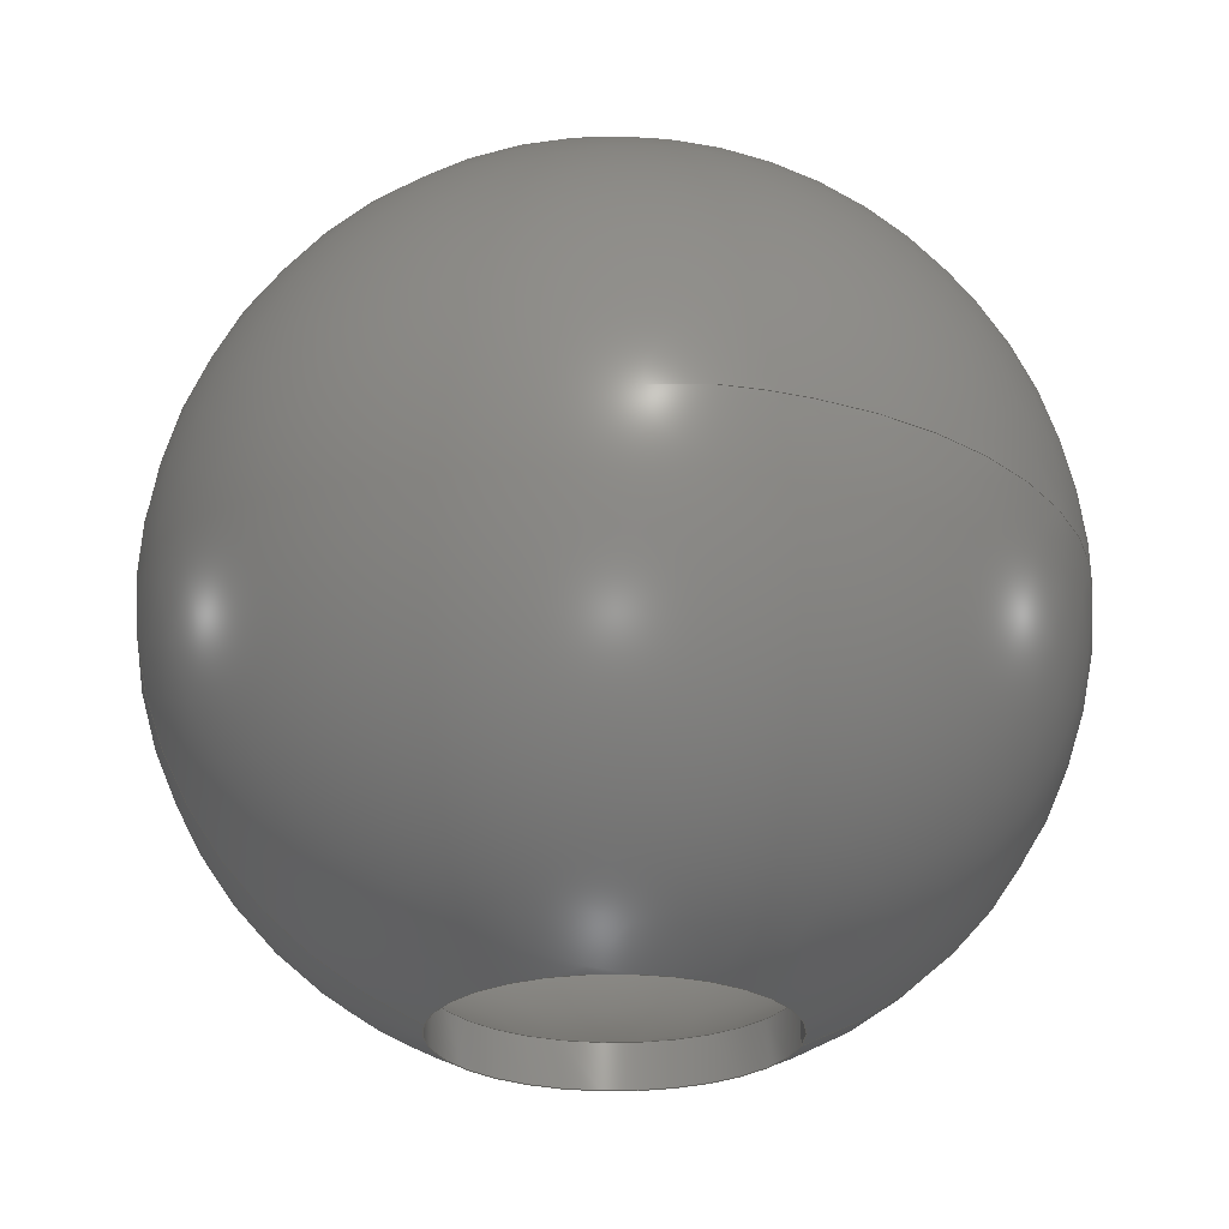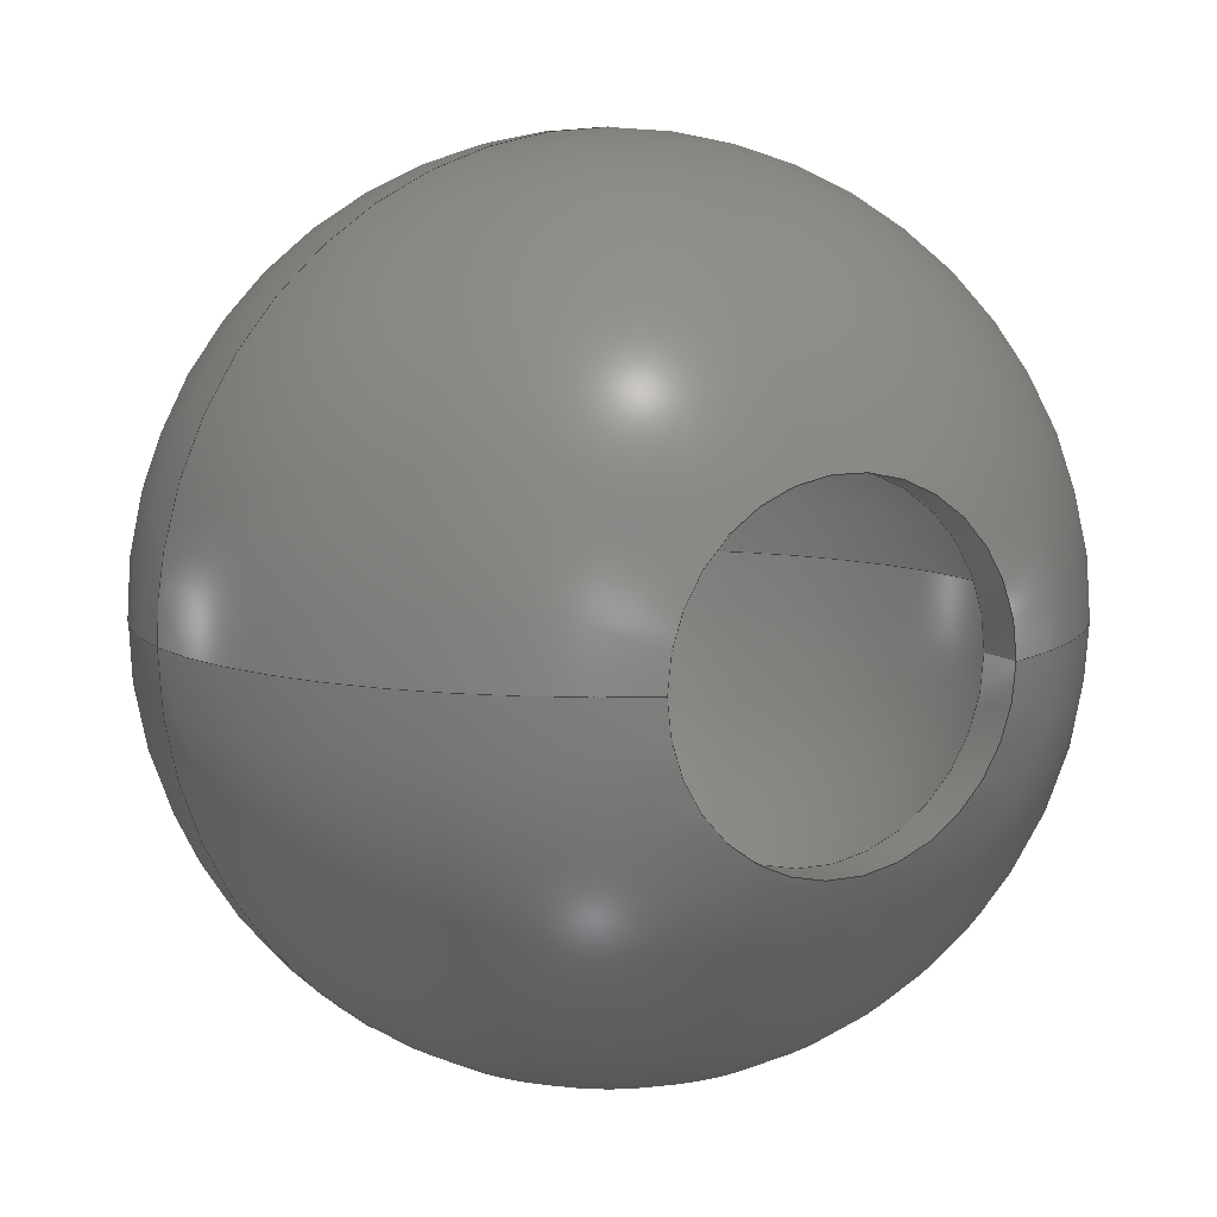
<metadata>
{"format":"step","ext":"step","renderer":"f3d","projection":"perspective","resolution":1024,"background":"white","views":[{"elev":-25.3,"azim":-10.5,"up":"+Z"},{"elev":9.1,"azim":151.6,"up":"+Y"}]}
</metadata>
<code>
ISO-10303-21;
DATA;
#1 = ORIENTED_EDGE ( 'NONE', *, *, #87, .F. ) ;
#2 = PERSON_AND_ORGANIZATION_ROLE ( 'classification_officer' ) ;
#3 = AXIS2_PLACEMENT_3D ( 'NONE', #126, #209, #289 ) ;
#4 = VERTEX_POINT ( 'NONE', #158 ) ;
#5 = EDGE_CURVE ( 'NONE', #257, #115, #164, .T. ) ;
#6 = EDGE_LOOP ( 'NONE', ( #74, #70, #284, #268 ) ) ;
#7 = CIRCLE ( 'NONE', #174, 8 ) ;
#8 = ADVANCED_BREP_SHAPE_REPRESENTATION ( 'SensorChamber', ( #59, #185 ), #26 ) ;
#9 = DATE_AND_TIME ( #124, #125 ) ;
#10 = DIRECTION ( 'NONE',  ( 0, -1, -0 ) ) ;
#11 = CIRCLE ( 'NONE', #269, 8 ) ;
#12 = DIRECTION ( 'NONE',  ( -1, 0, 0 ) ) ;
#13 = APPROVAL_STATUS ( 'not_yet_approved' ) ;
#14 = VERTEX_POINT ( 'NONE', #159 ) ;
#15 = DIRECTION ( 'NONE',  ( -0, -0, -1 ) ) ;
#16 = COORDINATED_UNIVERSAL_TIME_OFFSET ( 0, 0, .AHEAD. ) ;
#17 = CARTESIAN_POINT ( 'NONE',  ( 0, 0, -21.94 ) ) ;
#18 = CC_DESIGN_APPROVAL ( #77, ( #182 ) ) ;
#19 = DIRECTION ( 'NONE',  ( -1, 0, 0 ) ) ;
#20 = DATE_AND_TIME ( #204, #275 ) ;
#21 = ORIENTED_EDGE ( 'NONE', *, *, #5, .F. ) ;
#22 = CIRCLE ( 'NONE', #253, 8 ) ;
#23 = DIRECTION ( 'NONE',  ( -0, -0, -1 ) ) ;
#24 = EDGE_CURVE ( 'NONE', #201, #66, #93, .T. ) ;
#25 = DATE_AND_TIME ( #221, #113 ) ;
#26 =( GEOMETRIC_REPRESENTATION_CONTEXT ( 3 ) GLOBAL_UNCERTAINTY_ASSIGNED_CONTEXT ( ( #163 ) ) GLOBAL_UNIT_ASSIGNED_CONTEXT ( ( #151, #108, #240 ) ) REPRESENTATION_CONTEXT ( 'NONE', 'WORKASPACE' ) );
#27 = EDGE_CURVE ( 'NONE', #14, #290, #162, .T. ) ;
#28 = EDGE_CURVE ( 'NONE', #270, #257, #140, .T. ) ;
#29 = PERSON_AND_ORGANIZATION_ROLE ( 'design_owner' ) ;
#30 = CIRCLE ( 'NONE', #161, 8 ) ;
#31 = SPHERICAL_SURFACE ( 'NONE', #3, 19 ) ;
#32 = APPROVAL_DATE_TIME ( #235, #273 ) ;
#33 = ORIENTED_EDGE ( 'NONE', *, *, #99, .F. ) ;
#34 = DIRECTION ( 'NONE',  ( -1, 0, 0 ) ) ;
#35 = AXIS2_PLACEMENT_3D ( 'NONE', #160, #197, #85 ) ;
#36 = ORIENTED_EDGE ( 'NONE', *, *, #99, .T. ) ;
#37 = EDGE_LOOP ( 'NONE', ( #147, #33, #248, #94 ) ) ;
#38 = CYLINDRICAL_SURFACE ( 'NONE', #79, 8 ) ;
#39 = APPROVAL_ROLE ( '' ) ;
#40 = DIRECTION ( 'NONE',  ( -1, 0, 0 ) ) ;
#41 = CC_DESIGN_PERSON_AND_ORGANIZATION_ASSIGNMENT ( #247, #251, ( #100 ) ) ;
#42 = DIRECTION ( 'NONE',  ( 0, -1, -0 ) ) ;
#43 = PERSON_AND_ORGANIZATION_ROLE ( 'design_supplier' ) ;
#44 = DIRECTION ( 'NONE',  ( -0, -0, -1 ) ) ;
#45 = ORIENTED_EDGE ( 'NONE', *, *, #276, .T. ) ;
#46 = DIRECTION ( 'NONE',  ( 0, 0, 1 ) ) ;
#47 = DIRECTION ( 'NONE',  ( -1, 0, 0 ) ) ;
#48 = COORDINATED_UNIVERSAL_TIME_OFFSET ( 0, 0, .AHEAD. ) ;
#49 = AXIS2_PLACEMENT_3D ( 'NONE', #256, #10, #265 ) ;
#50 = EDGE_CURVE ( 'NONE', #4, #290, #143, .T. ) ;
#51 = VECTOR ( 'NONE', #57, 1000 ) ;
#52 = CLOSED_SHELL ( 'NONE', ( #207, #202, #229, #116, #144, #123, #128, #142 ) ) ;
#53 = CC_DESIGN_APPROVAL ( #273, ( #100 ) ) ;
#54 = APPLICATION_PROTOCOL_DEFINITION ( 'international standard', 'config_control_design', 1994, #241 ) ;
#55 = DIRECTION ( 'NONE',  ( -0, -0, -1 ) ) ;
#56 = COORDINATED_UNIVERSAL_TIME_OFFSET ( 0, 0, .AHEAD. ) ;
#57 = DIRECTION ( 'NONE',  ( -0, -0, -1 ) ) ;
#58 = ORIENTED_EDGE ( 'NONE', *, *, #73, .T. ) ;
#59 = MANIFOLD_SOLID_BREP ( 'Combine1', #52 ) ;
#60 = ORIENTED_EDGE ( 'NONE', *, *, #80, .T. ) ;
#61 = DIRECTION ( 'NONE',  ( -0, -0, -1 ) ) ;
#62 = DIRECTION ( 'NONE',  ( 0, -1, -0 ) ) ;
#63 = CIRCLE ( 'NONE', #224, 21 ) ;
#64 = ORIENTED_EDGE ( 'NONE', *, *, #180, .F. ) ;
#65 = FACE_OUTER_BOUND ( 'NONE', #71, .T. ) ;
#66 = VERTEX_POINT ( 'NONE', #75 ) ;
#67 = CARTESIAN_POINT ( 'NONE',  ( -5.204e-15, 0, 0 ) ) ;
#68 = APPROVAL_PERSON_ORGANIZATION ( #212, #228, #39 ) ;
#69 = CARTESIAN_POINT ( 'NONE',  ( 8, 9.797e-16, -21.94 ) ) ;
#70 = ORIENTED_EDGE ( 'NONE', *, *, #171, .T. ) ;
#71 = EDGE_LOOP ( 'NONE', ( #64, #222, #60, #157 ) ) ;
#72 = COORDINATED_UNIVERSAL_TIME_OFFSET ( 0, 0, .AHEAD. ) ;
#73 = EDGE_CURVE ( 'NONE', #115, #201, #277, .T. ) ;
#74 = ORIENTED_EDGE ( 'NONE', *, *, #133, .F. ) ;
#75 = CARTESIAN_POINT ( 'NONE',  ( -8, 0, -17.23 ) ) ;
#76 = CC_DESIGN_SECURITY_CLASSIFICATION ( #182, ( #100 ) ) ;
#77 = APPROVAL ( #205, 'UNSPECIFIED' ) ;
#78 = CC_DESIGN_DATE_AND_TIME_ASSIGNMENT ( #288, #89, ( #215 ) ) ;
#79 = AXIS2_PLACEMENT_3D ( 'NONE', #17, #172, #12 ) ;
#80 = EDGE_CURVE ( 'NONE', #115, #257, #11, .T. ) ;
#81 = ORIENTED_EDGE ( 'NONE', *, *, #28, .T. ) ;
#82 = SPHERICAL_SURFACE ( 'NONE', #49, 21 ) ;
#83 = PERSON_AND_ORGANIZATION ( #232, #252 ) ;
#84 = FACE_OUTER_BOUND ( 'NONE', #292, .T. ) ;
#85 = DIRECTION ( 'NONE',  ( 0, 0, 1 ) ) ;
#86 = CARTESIAN_POINT ( 'NONE',  ( -8, -9.797e-16, 17.23 ) ) ;
#87 = EDGE_CURVE ( 'NONE', #14, #115, #152, .T. ) ;
#88 = CARTESIAN_POINT ( 'NONE',  ( 0, 0, -21.94 ) ) ;
#89 = DATE_TIME_ROLE ( 'creation_date' ) ;
#90 = DIRECTION ( 'NONE',  ( -0, -0, -1 ) ) ;
#91 = ORIENTED_EDGE ( 'NONE', *, *, #96, .T. ) ;
#92 = ORIENTED_EDGE ( 'NONE', *, *, #27, .F. ) ;
#93 = CIRCLE ( 'NONE', #105, 8 ) ;
#94 = ORIENTED_EDGE ( 'NONE', *, *, #50, .T. ) ;
#95 = DIRECTION ( 'NONE',  ( -1, 0, 0 ) ) ;
#96 = EDGE_CURVE ( 'NONE', #201, #290, #135, .T. ) ;
#97 = APPROVAL_PERSON_ORGANIZATION ( #83, #273, #258 ) ;
#98 = CC_DESIGN_PERSON_AND_ORGANIZATION_ASSIGNMENT ( #179, #2, ( #182 ) ) ;
#99 = EDGE_CURVE ( 'NONE', #66, #201, #22, .T. ) ;
#100 = PRODUCT_DEFINITION_FORMATION_WITH_SPECIFIED_SOURCE ( 'ANY', '', #227, .NOT_KNOWN. ) ;
#101 = AXIS2_PLACEMENT_3D ( 'NONE', #88, #61, #19 ) ;
#102 = EDGE_LOOP ( 'NONE', ( #196, #176, #58, #117 ) ) ;
#103 = ORIENTED_EDGE ( 'NONE', *, *, #73, .F. ) ;
#104 = FACE_OUTER_BOUND ( 'NONE', #37, .T. ) ;
#105 = AXIS2_PLACEMENT_3D ( 'NONE', #272, #274, #47 ) ;
#106 = CARTESIAN_POINT ( 'NONE',  ( 8, 9.797e-16, -19.42 ) ) ;
#107 = DIRECTION ( 'NONE',  ( -1, 0, 0 ) ) ;
#108 =( NAMED_UNIT ( * ) PLANE_ANGLE_UNIT ( ) SI_UNIT ( $, .RADIAN. ) );
#109 = ORIENTED_EDGE ( 'NONE', *, *, #286, .T. ) ;
#110 = CARTESIAN_POINT ( 'NONE',  ( 0, 0, -21.94 ) ) ;
#111 = CARTESIAN_POINT ( 'NONE',  ( 0, 0, 0 ) ) ;
#112 = DESIGN_CONTEXT ( 'detailed design', #200, 'design' ) ;
#113 = LOCAL_TIME ( 16, 13, 1, #72 ) ;
#114 = DIRECTION ( 'NONE',  ( 1, 1.225e-16, 0 ) ) ;
#115 = VERTEX_POINT ( 'NONE', #145 ) ;
#116 = ADVANCED_FACE ( 'NONE', ( #194 ), #166, .F. ) ;
#117 = ORIENTED_EDGE ( 'NONE', *, *, #24, .T. ) ;
#118 = ORIENTED_EDGE ( 'NONE', *, *, #5, .T. ) ;
#119 = AXIS2_PLACEMENT_3D ( 'NONE', #181, #249, #46 ) ;
#120 = CARTESIAN_POINT ( 'NONE',  ( 0, 0, -19.42 ) ) ;
#121 = APPROVAL_ROLE ( '' ) ;
#122 = AXIS2_PLACEMENT_3D ( 'NONE', #199, #44, #178 ) ;
#123 = ADVANCED_FACE ( 'NONE', ( #168 ), #31, .F. ) ;
#124 = CALENDAR_DATE ( 2020, 3, 8 ) ;
#125 = LOCAL_TIME ( 16, 13, 1, #16 ) ;
#126 = CARTESIAN_POINT ( 'NONE',  ( -5.204e-15, 0, 0 ) ) ;
#127 = CARTESIAN_POINT ( 'NONE',  ( -5.204e-15, 0, 0 ) ) ;
#128 = ADVANCED_FACE ( 'NONE', ( #219 ), #38, .F. ) ;
#129 = DIRECTION ( 'NONE',  ( -0, -0, -1 ) ) ;
#130 = VECTOR ( 'NONE', #23, 1000 ) ;
#131 = APPLICATION_PROTOCOL_DEFINITION ( 'international standard', 'config_control_design', 1994, #200 ) ;
#132 = DIRECTION ( 'NONE',  ( 1.225e-16, -1, 0 ) ) ;
#133 = EDGE_CURVE ( 'NONE', #270, #4, #63, .T. ) ;
#134 = PERSON_AND_ORGANIZATION ( #232, #252 ) ;
#135 = LINE ( 'NONE', #259, #51 ) ;
#136 = DIRECTION ( 'NONE',  ( -0, -0, -1 ) ) ;
#137 = APPROVAL_DATE_TIME ( #20, #77 ) ;
#138 = EDGE_LOOP ( 'NONE', ( #1, #193, #81, #118 ) ) ;
#139 = EDGE_LOOP ( 'NONE', ( #213, #91, #45, #175 ) ) ;
#140 = LINE ( 'NONE', #223, #130 ) ;
#141 = CIRCLE ( 'NONE', #293, 8 ) ;
#142 = ADVANCED_FACE ( 'NONE', ( #239 ), #262, .T. ) ;
#143 = CIRCLE ( 'NONE', #150, 8 ) ;
#144 = ADVANCED_FACE ( 'NONE', ( #104 ), #287, .F. ) ;
#145 = CARTESIAN_POINT ( 'NONE',  ( 8, 0, 17.23 ) ) ;
#146 = CALENDAR_DATE ( 2020, 3, 8 ) ;
#147 = ORIENTED_EDGE ( 'NONE', *, *, #96, .F. ) ;
#148 = DIRECTION ( 'NONE',  ( -1, 0, 0 ) ) ;
#149 = DIRECTION ( 'NONE',  ( 1, 0, 0 ) ) ;
#150 = AXIS2_PLACEMENT_3D ( 'NONE', #120, #203, #95 ) ;
#151 =( LENGTH_UNIT ( ) NAMED_UNIT ( * ) SI_UNIT ( .MILLI., .METRE. ) );
#152 = LINE ( 'NONE', #69, #177 ) ;
#153 = DIRECTION ( 'NONE',  ( 1, 1.225e-16, 0 ) ) ;
#154 = CIRCLE ( 'NONE', #208, 19 ) ;
#155 = DIRECTION ( 'NONE',  ( -1, 0, 0 ) ) ;
#156 = EDGE_CURVE ( 'NONE', #66, #4, #214, .T. ) ;
#157 = ORIENTED_EDGE ( 'NONE', *, *, #28, .F. ) ;
#158 = CARTESIAN_POINT ( 'NONE',  ( -8, 0, -19.42 ) ) ;
#159 = CARTESIAN_POINT ( 'NONE',  ( 8, 9.797e-16, 19.42 ) ) ;
#160 = CARTESIAN_POINT ( 'NONE',  ( -5.204e-15, 0, 0 ) ) ;
#161 = AXIS2_PLACEMENT_3D ( 'NONE', #187, #281, #148 ) ;
#162 = CIRCLE ( 'NONE', #119, 21 ) ;
#163 = UNCERTAINTY_MEASURE_WITH_UNIT (LENGTH_MEASURE( 1e-05 ), #151, 'distance_accuracy_value', 'NONE');
#164 = CIRCLE ( 'NONE', #122, 8 ) ;
#165 = PRODUCT_RELATED_PRODUCT_CATEGORY ( 'detail', '', ( #227 ) ) ;
#166 = CYLINDRICAL_SURFACE ( 'NONE', #184, 8 ) ;
#167 = APPROVAL_STATUS ( 'not_yet_approved' ) ;
#168 = FACE_OUTER_BOUND ( 'NONE', #102, .T. ) ;
#169 = DIRECTION ( 'NONE',  ( -1, 0, 0 ) ) ;
#170 = DIRECTION ( 'NONE',  ( 1, 0, 0 ) ) ;
#171 = EDGE_CURVE ( 'NONE', #270, #14, #30, .T. ) ;
#172 = DIRECTION ( 'NONE',  ( -0, -0, -1 ) ) ;
#173 = PERSON_AND_ORGANIZATION ( #232, #252 ) ;
#174 = AXIS2_PLACEMENT_3D ( 'NONE', #216, #263, #291 ) ;
#175 = ORIENTED_EDGE ( 'NONE', *, *, #156, .F. ) ;
#176 = ORIENTED_EDGE ( 'NONE', *, *, #80, .F. ) ;
#177 = VECTOR ( 'NONE', #55, 1000 ) ;
#178 = DIRECTION ( 'NONE',  ( -1, 0, 0 ) ) ;
#179 = PERSON_AND_ORGANIZATION ( #232, #252 ) ;
#180 = EDGE_CURVE ( 'NONE', #14, #270, #141, .T. ) ;
#181 = CARTESIAN_POINT ( 'NONE',  ( 3.469e-15, 0, 0 ) ) ;
#182 = SECURITY_CLASSIFICATION ( '', '', #225 ) ;
#183 = CC_DESIGN_PERSON_AND_ORGANIZATION_ASSIGNMENT ( #198, #43, ( #100 ) ) ;
#184 = AXIS2_PLACEMENT_3D ( 'NONE', #110, #90, #107 ) ;
#185 = AXIS2_PLACEMENT_3D ( 'NONE', #111, #195, #170 ) ;
#186 = CARTESIAN_POINT ( 'NONE',  ( 0, 0, 19.42 ) ) ;
#187 = CARTESIAN_POINT ( 'NONE',  ( 0, 0, 19.42 ) ) ;
#188 = SPHERICAL_SURFACE ( 'NONE', #226, 19 ) ;
#189 = PERSON_AND_ORGANIZATION_ROLE ( 'creator' ) ;
#190 = CARTESIAN_POINT ( 'NONE',  ( 3.469e-15, 0, 0 ) ) ;
#191 = CALENDAR_DATE ( 2020, 3, 8 ) ;
#192 = APPROVAL_PERSON_ORGANIZATION ( #173, #77, #121 ) ;
#193 = ORIENTED_EDGE ( 'NONE', *, *, #171, .F. ) ;
#194 = FACE_OUTER_BOUND ( 'NONE', #139, .T. ) ;
#195 = DIRECTION ( 'NONE',  ( 0, 0, 1 ) ) ;
#196 = ORIENTED_EDGE ( 'NONE', *, *, #286, .F. ) ;
#197 = DIRECTION ( 'NONE',  ( 0, 1, -0 ) ) ;
#198 = PERSON_AND_ORGANIZATION ( #232, #252 ) ;
#199 = CARTESIAN_POINT ( 'NONE',  ( 0, 0, 17.23 ) ) ;
#200 = APPLICATION_CONTEXT ( 'configuration controlled 3d designs of mechanical parts and assemblies' ) ;
#201 = VERTEX_POINT ( 'NONE', #264 ) ;
#202 = ADVANCED_FACE ( 'NONE', ( #65 ), #242, .F. ) ;
#203 = DIRECTION ( 'NONE',  ( -0, -0, -1 ) ) ;
#204 = CALENDAR_DATE ( 2020, 3, 8 ) ;
#205 = APPROVAL_STATUS ( 'not_yet_approved' ) ;
#206 = PRODUCT_DEFINITION_SHAPE ( 'NONE', 'NONE',  #215 ) ;
#207 = ADVANCED_FACE ( 'NONE', ( #84 ), #82, .T. ) ;
#208 = AXIS2_PLACEMENT_3D ( 'NONE', #67, #282, #153 ) ;
#209 = DIRECTION ( 'NONE',  ( 0, -1, -0 ) ) ;
#210 = CARTESIAN_POINT ( 'NONE',  ( -8, 0, 19.42 ) ) ;
#211 = AXIS2_PLACEMENT_3D ( 'NONE', #190, #42, #149 ) ;
#212 = PERSON_AND_ORGANIZATION ( #232, #252 ) ;
#213 = ORIENTED_EDGE ( 'NONE', *, *, #24, .F. ) ;
#214 = LINE ( 'NONE', #283, #267 ) ;
#215 = PRODUCT_DEFINITION ( 'UNKNOWN', '', #100, #112 ) ;
#216 = CARTESIAN_POINT ( 'NONE',  ( 0, 0, -19.42 ) ) ;
#217 = DIRECTION ( 'NONE',  ( -0, -0, -1 ) ) ;
#218 = DIRECTION ( 'NONE',  ( 1, 0, 0 ) ) ;
#219 = FACE_OUTER_BOUND ( 'NONE', #138, .T. ) ;
#220 = ORIENTED_EDGE ( 'NONE', *, *, #180, .T. ) ;
#221 = CALENDAR_DATE ( 2020, 3, 8 ) ;
#222 = ORIENTED_EDGE ( 'NONE', *, *, #87, .T. ) ;
#223 = CARTESIAN_POINT ( 'NONE',  ( -8, 0, -21.94 ) ) ;
#224 = AXIS2_PLACEMENT_3D ( 'NONE', #244, #132, #114 ) ;
#225 = SECURITY_CLASSIFICATION_LEVEL ( 'unclassified' ) ;
#226 = AXIS2_PLACEMENT_3D ( 'NONE', #127, #62, #218 ) ;
#227 = PRODUCT ( 'SensorChamber', 'SensorChamber', '', ( #237 ) ) ;
#228 = APPROVAL ( #13, 'UNSPECIFIED' ) ;
#229 = ADVANCED_FACE ( 'NONE', ( #260 ), #188, .F. ) ;
#230 = LOCAL_TIME ( 16, 13, 1, #56 ) ;
#231 = PERSON_AND_ORGANIZATION ( #232, #252 ) ;
#232 = PERSON ( 'UNSPECIFIED', 'UNSPECIFIED', 'UNSPECIFIED', ('UNSPECIFIED'), ('UNSPECIFIED'), ('UNSPECIFIED') ) ;
#233 = CC_DESIGN_APPROVAL ( #228, ( #215 ) ) ;
#234 = CARTESIAN_POINT ( 'NONE',  ( 0, 0, -17.23 ) ) ;
#235 = DATE_AND_TIME ( #146, #230 ) ;
#236 = CARTESIAN_POINT ( 'NONE',  ( 0, 0, -21.94 ) ) ;
#237 = MECHANICAL_CONTEXT ( 'NONE', #241, 'mechanical' ) ;
#238 = CC_DESIGN_PERSON_AND_ORGANIZATION_ASSIGNMENT ( #231, #29, ( #227 ) ) ;
#239 = FACE_OUTER_BOUND ( 'NONE', #6, .T. ) ;
#240 =( NAMED_UNIT ( * ) SI_UNIT ( $, .STERADIAN. ) SOLID_ANGLE_UNIT ( ) );
#241 = APPLICATION_CONTEXT ( 'configuration controlled 3d designs of mechanical parts and assemblies' ) ;
#242 = CYLINDRICAL_SURFACE ( 'NONE', #278, 8 ) ;
#243 = LOCAL_TIME ( 16, 13, 1, #285 ) ;
#244 = CARTESIAN_POINT ( 'NONE',  ( 3.469e-15, 0, 0 ) ) ;
#245 = SHAPE_DEFINITION_REPRESENTATION ( #206, #8 ) ;
#246 = ORIENTED_EDGE ( 'NONE', *, *, #276, .F. ) ;
#247 = PERSON_AND_ORGANIZATION ( #232, #252 ) ;
#248 = ORIENTED_EDGE ( 'NONE', *, *, #156, .T. ) ;
#249 = DIRECTION ( 'NONE',  ( 0, 1, -0 ) ) ;
#250 = EDGE_LOOP ( 'NONE', ( #21, #109, #36, #103 ) ) ;
#251 = PERSON_AND_ORGANIZATION_ROLE ( 'creator' ) ;
#252 = ORGANIZATION ( 'UNSPECIFIED', 'UNSPECIFIED', '' ) ;
#253 = AXIS2_PLACEMENT_3D ( 'NONE', #234, #217, #155 ) ;
#254 = ORIENTED_EDGE ( 'NONE', *, *, #133, .T. ) ;
#255 = CC_DESIGN_PERSON_AND_ORGANIZATION_ASSIGNMENT ( #134, #189, ( #215 ) ) ;
#256 = CARTESIAN_POINT ( 'NONE',  ( 3.469e-15, 0, 0 ) ) ;
#257 = VERTEX_POINT ( 'NONE', #86 ) ;
#258 = APPROVAL_ROLE ( '' ) ;
#259 = CARTESIAN_POINT ( 'NONE',  ( 8, 9.797e-16, -21.94 ) ) ;
#260 = FACE_OUTER_BOUND ( 'NONE', #250, .T. ) ;
#261 = CC_DESIGN_DATE_AND_TIME_ASSIGNMENT ( #25, #271, ( #182 ) ) ;
#262 = SPHERICAL_SURFACE ( 'NONE', #211, 21 ) ;
#263 = DIRECTION ( 'NONE',  ( -0, -0, -1 ) ) ;
#264 = CARTESIAN_POINT ( 'NONE',  ( 8, 9.797e-16, -17.23 ) ) ;
#265 = DIRECTION ( 'NONE',  ( 1, 0, 0 ) ) ;
#266 = CARTESIAN_POINT ( 'NONE',  ( 0, 0, 17.23 ) ) ;
#267 = VECTOR ( 'NONE', #15, 1000 ) ;
#268 = ORIENTED_EDGE ( 'NONE', *, *, #50, .F. ) ;
#269 = AXIS2_PLACEMENT_3D ( 'NONE', #266, #136, #40 ) ;
#270 = VERTEX_POINT ( 'NONE', #210 ) ;
#271 = DATE_TIME_ROLE ( 'classification_date' ) ;
#272 = CARTESIAN_POINT ( 'NONE',  ( 0, 0, -17.23 ) ) ;
#273 = APPROVAL ( #167, 'UNSPECIFIED' ) ;
#274 = DIRECTION ( 'NONE',  ( -0, -0, -1 ) ) ;
#275 = LOCAL_TIME ( 16, 13, 1, #48 ) ;
#276 = EDGE_CURVE ( 'NONE', #290, #4, #7, .T. ) ;
#277 = CIRCLE ( 'NONE', #35, 19 ) ;
#278 = AXIS2_PLACEMENT_3D ( 'NONE', #236, #279, #34 ) ;
#279 = DIRECTION ( 'NONE',  ( -0, -0, -1 ) ) ;
#280 = APPROVAL_DATE_TIME ( #9, #228 ) ;
#281 = DIRECTION ( 'NONE',  ( -0, -0, -1 ) ) ;
#282 = DIRECTION ( 'NONE',  ( 1.225e-16, -1, 0 ) ) ;
#283 = CARTESIAN_POINT ( 'NONE',  ( -8, 0, -21.94 ) ) ;
#284 = ORIENTED_EDGE ( 'NONE', *, *, #27, .T. ) ;
#285 = COORDINATED_UNIVERSAL_TIME_OFFSET ( 0, 0, .AHEAD. ) ;
#286 = EDGE_CURVE ( 'NONE', #257, #66, #154, .T. ) ;
#287 = CYLINDRICAL_SURFACE ( 'NONE', #101, 8 ) ;
#288 = DATE_AND_TIME ( #191, #243 ) ;
#289 = DIRECTION ( 'NONE',  ( 1, 0, 0 ) ) ;
#290 = VERTEX_POINT ( 'NONE', #106 ) ;
#291 = DIRECTION ( 'NONE',  ( -1, 0, 0 ) ) ;
#292 = EDGE_LOOP ( 'NONE', ( #220, #254, #246, #92 ) ) ;
#293 = AXIS2_PLACEMENT_3D ( 'NONE', #186, #129, #169 ) ;
ENDSEC;
END-ISO-10303-21;

</code>
